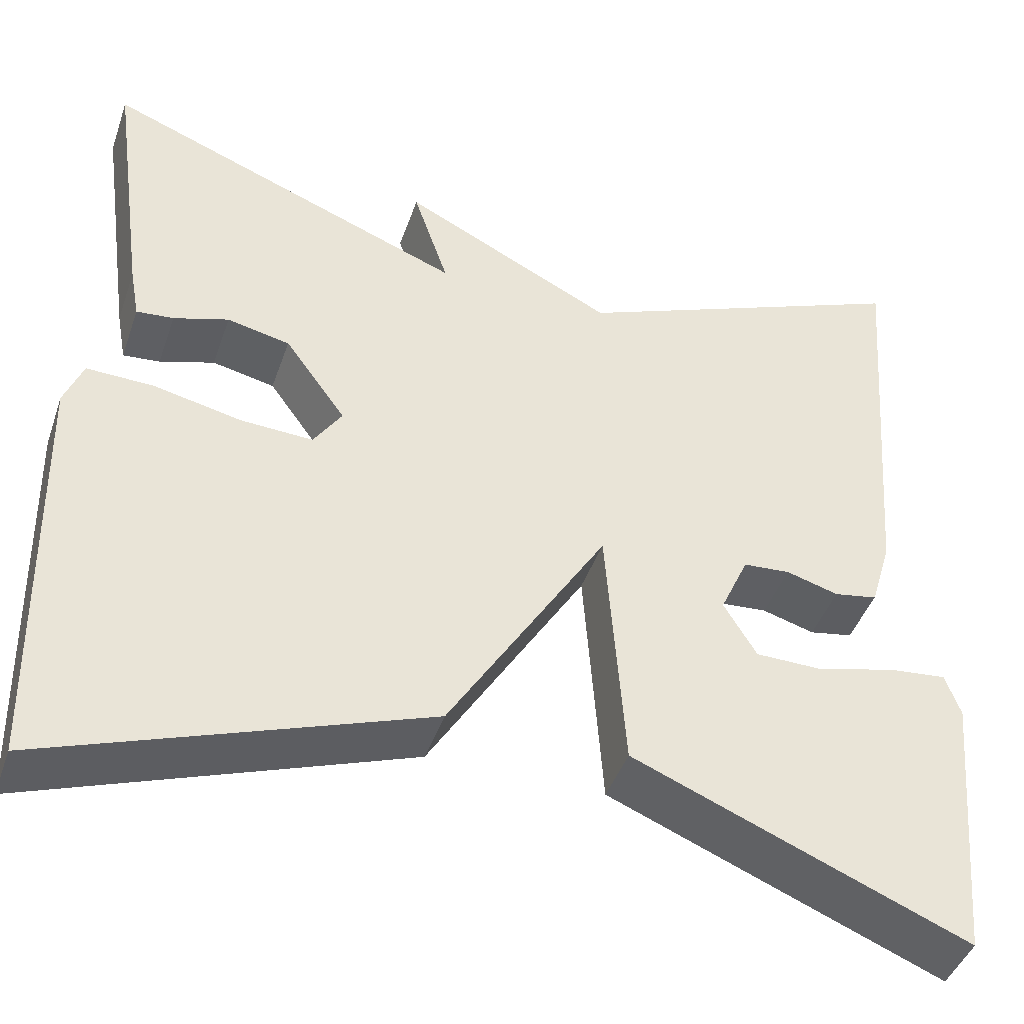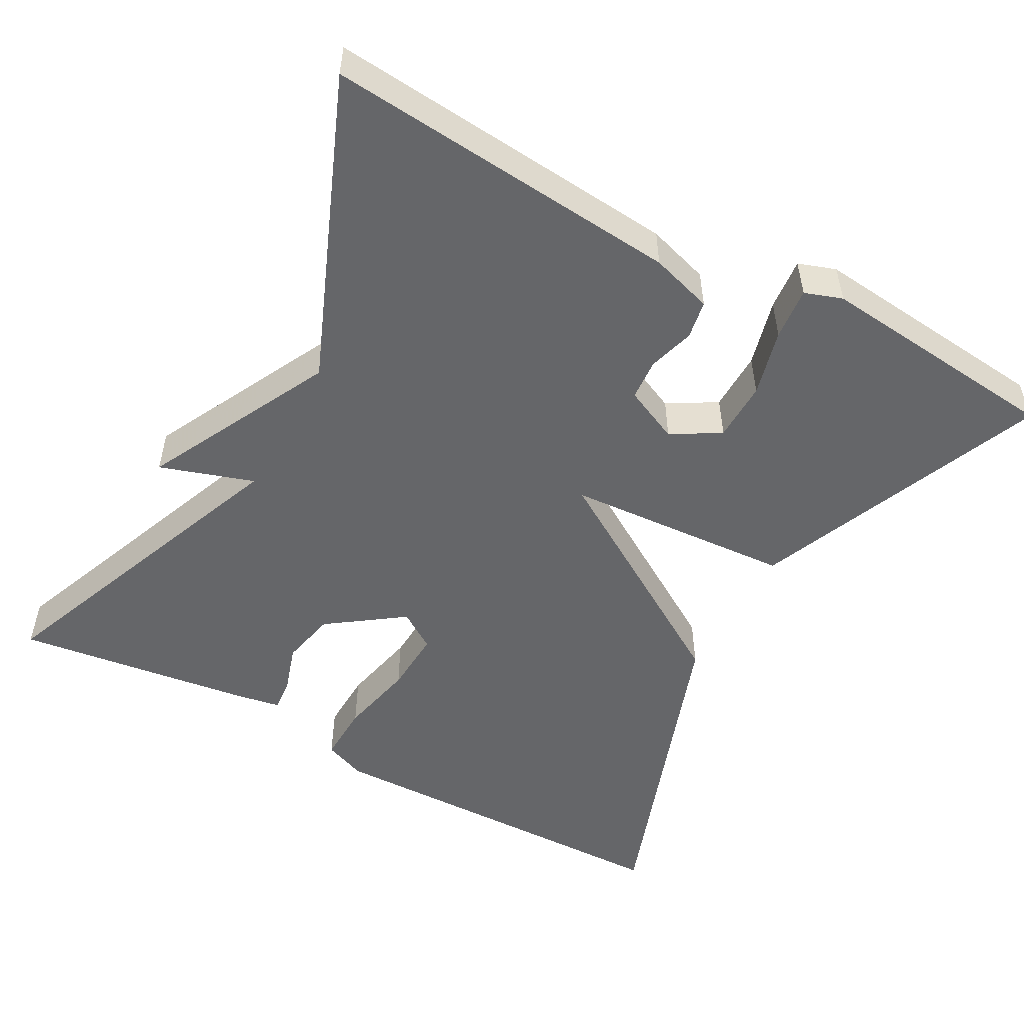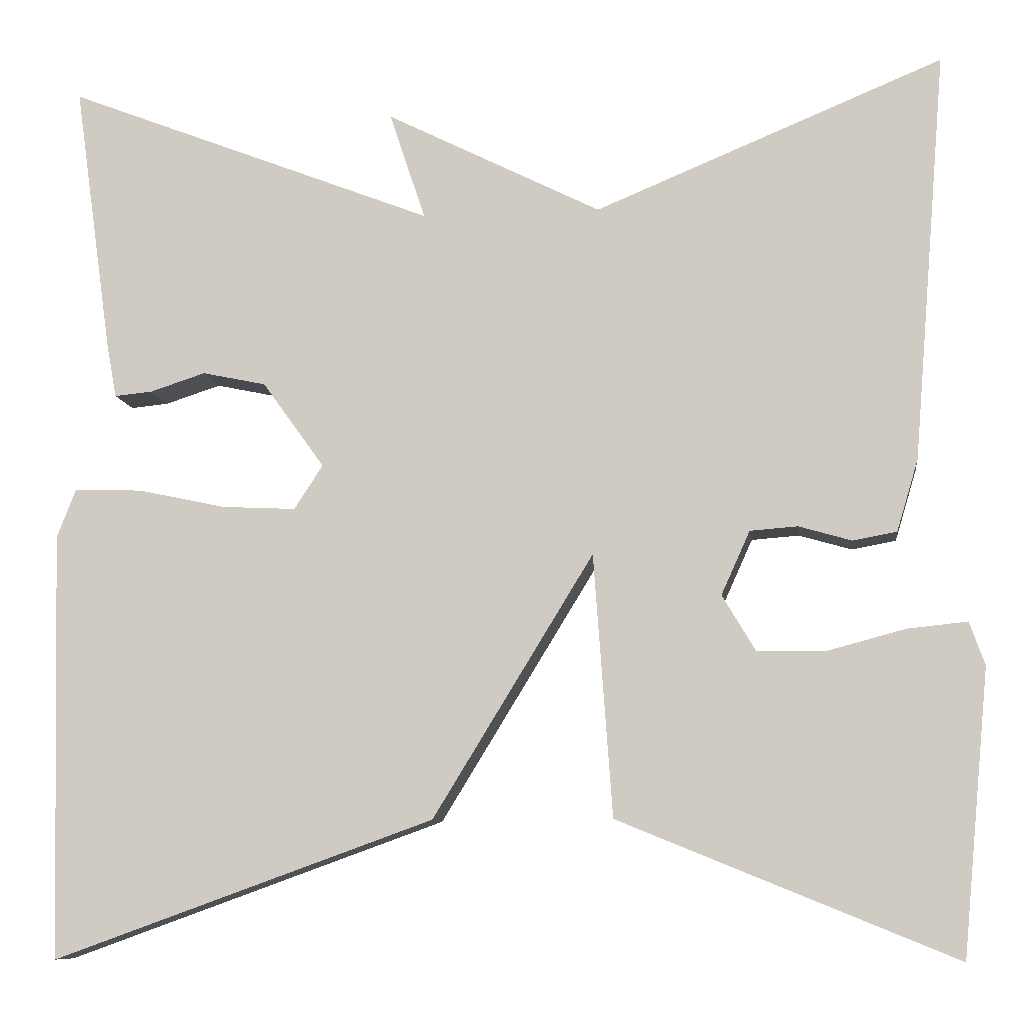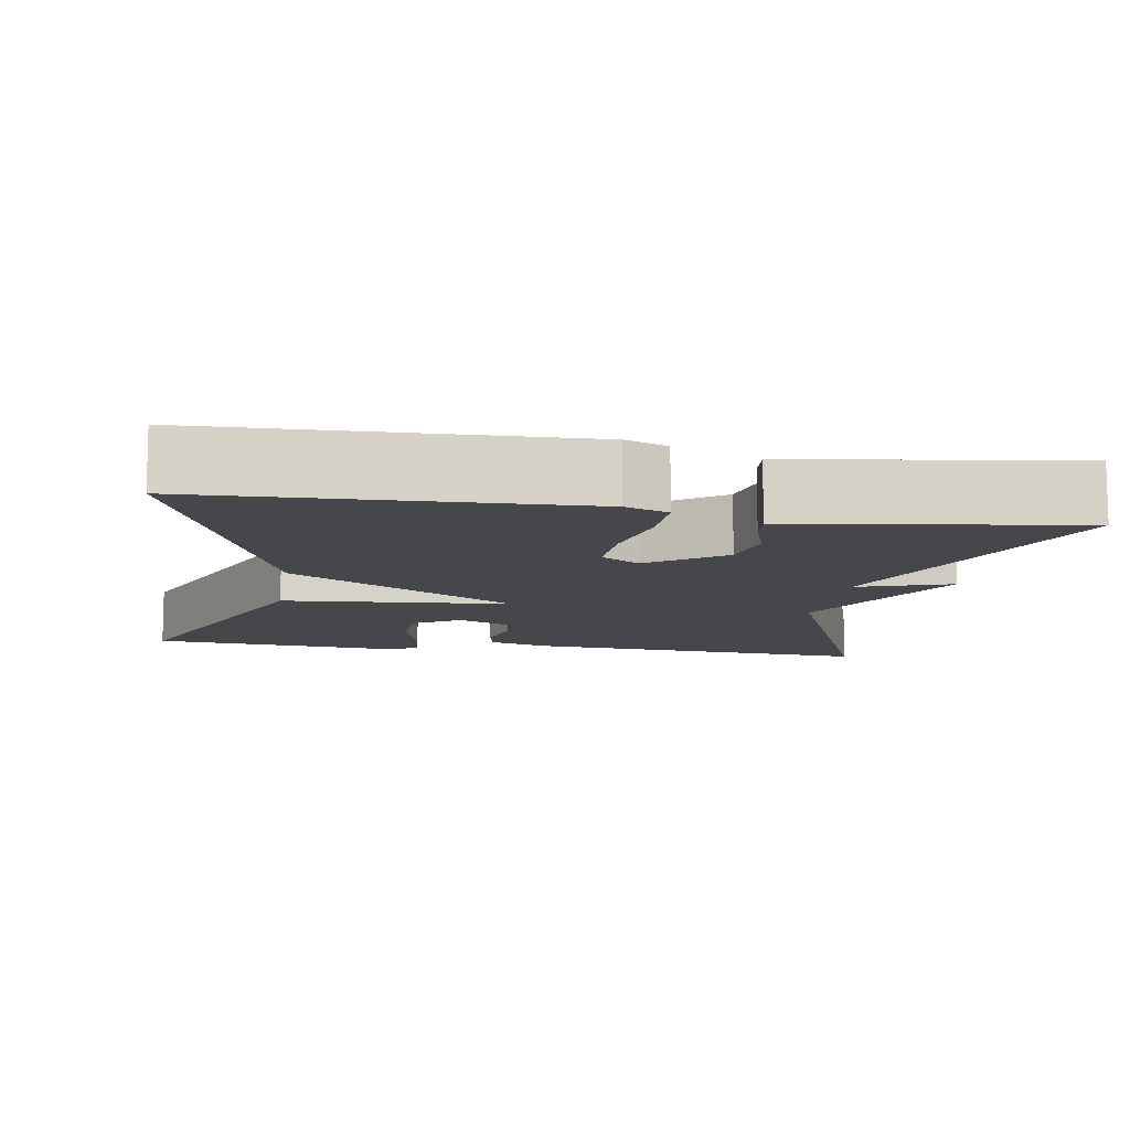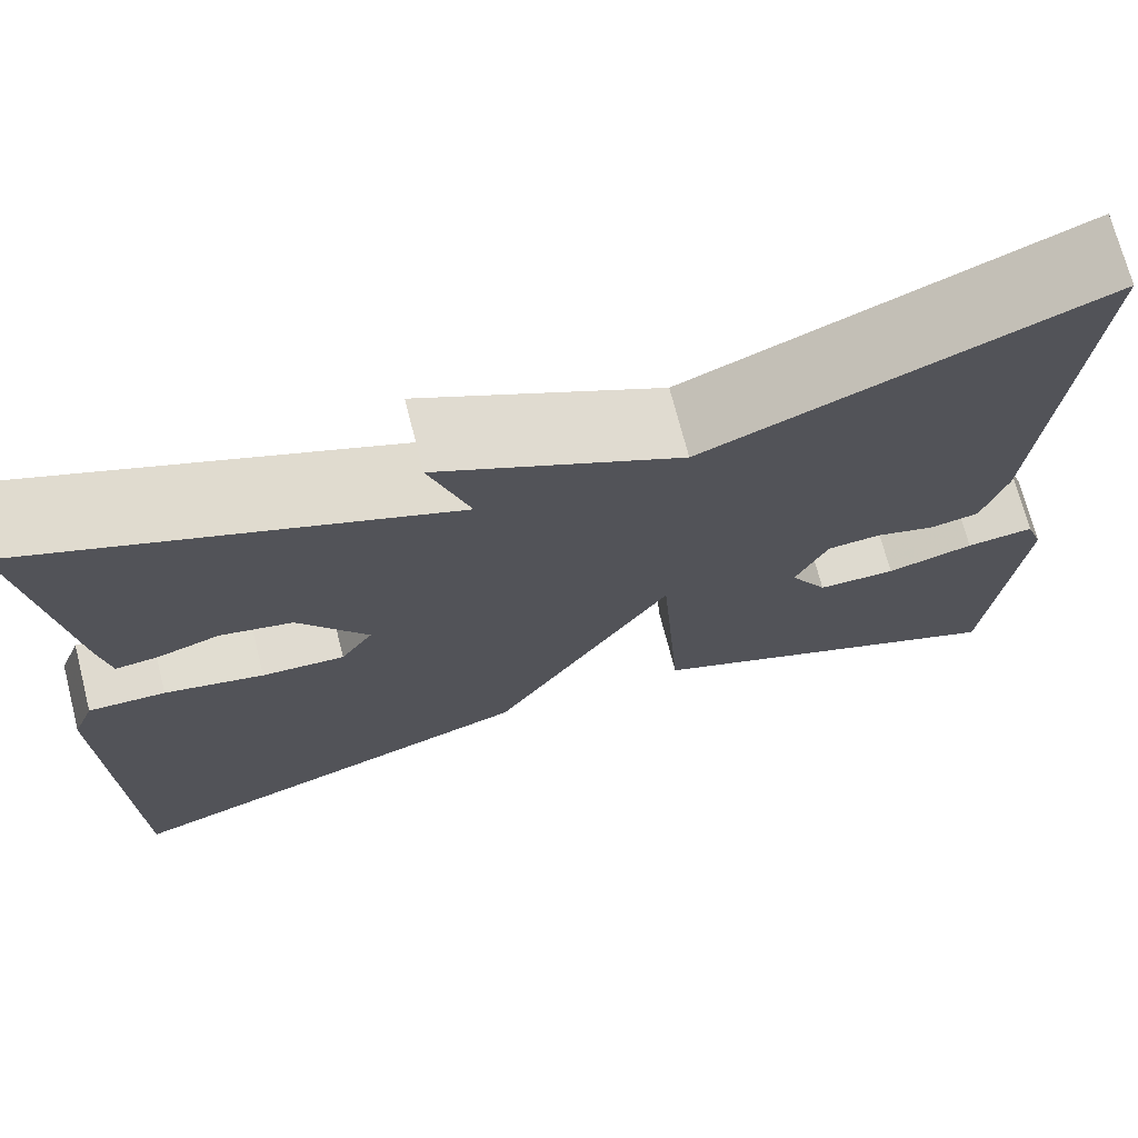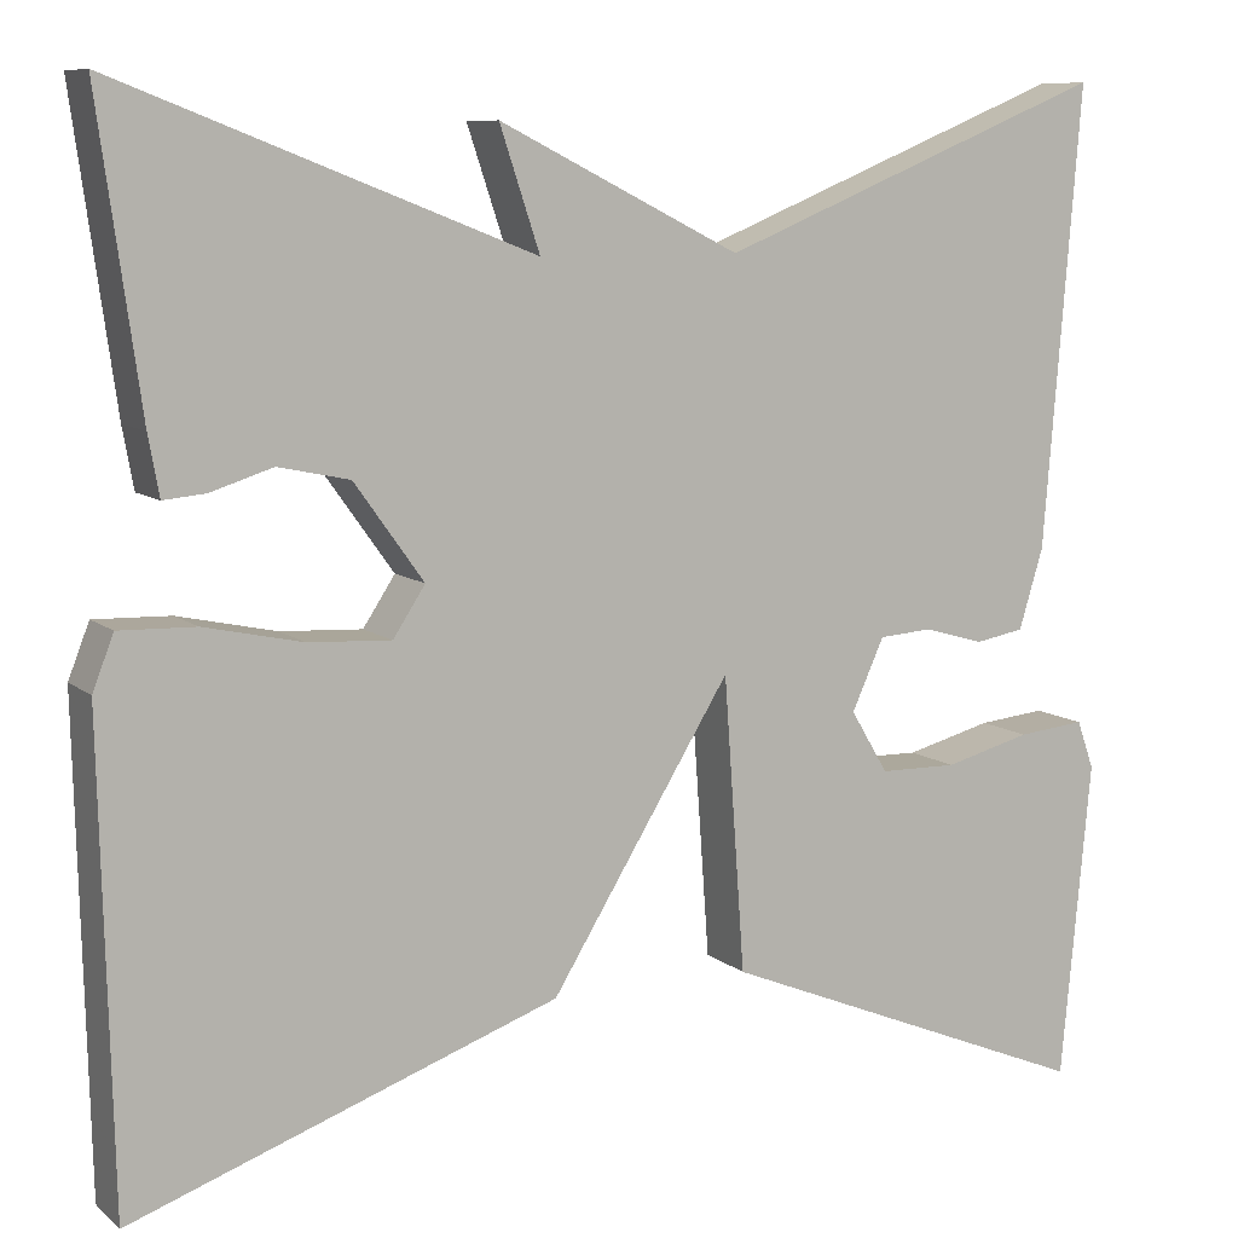
<metadata>
{"format":"obj","ext":"obj","renderer":"f3d","projection":"perspective","resolution":1024,"background":"white","views":[{"elev":-44.0,"azim":-18.7,"up":"+Z"},{"elev":-51.8,"azim":61.0,"up":"+Y"},{"elev":-9.0,"azim":7.4,"up":"+Z"},{"elev":-10.4,"azim":-99.1,"up":"+Y"},{"elev":71.4,"azim":-14.4,"up":"+Z"},{"elev":8.8,"azim":-27.1,"up":"+Z"}]}
</metadata>
<code>
v 0.5 0.07 -0.5
v 0.125 0.07 -0.347
v 0.104 0.07 -0.055
v -0.075 0.07 -0.347
v -0.5 0.07 -0.5
v -0.512 0.07 -0.024
v -0.491 0.07 0.03
v -0.415 0.07 0.028
v -0.317 0.07 0.007
v -0.235 0.07 0.003
v -0.203 0.07 0.052
v -0.272 0.07 0.148
v -0.343 0.07 0.163
v -0.405 0.07 0.143
v -0.447 0.07 0.139
v -0.458 0.07 0.199
v -0.5 0.07 0.5
v -0.088 0.07 0.34
v -0.128 0.07 0.46
v 0.112 0.07 0.34
v 0.5 0.07 0.5
v 0.463 0.07 0.044
v 0.439 0.07 -0.036
v 0.39 0.07 -0.045
v 0.331 0.07 -0.028
v 0.278 0.07 -0.032
v 0.246 0.07 -0.103
v 0.283 0.07 -0.165
v 0.36 0.07 -0.166
v 0.446 0.07 -0.143
v 0.513 0.07 -0.136
v 0.53 0.07 -0.184
v 0.5 0 -0.5
v 0.125 0 -0.347
v 0.104 0 -0.055
v -0.075 0 -0.347
v -0.5 0 -0.5
v -0.512 0 -0.024
v -0.491 0 0.03
v -0.415 0 0.028
v -0.317 0 0.007
v -0.235 0 0.003
v -0.203 0 0.052
v -0.272 0 0.148
v -0.343 0 0.163
v -0.405 0 0.143
v -0.447 0 0.139
v -0.458 0 0.199
v -0.5 0 0.5
v -0.088 0 0.34
v -0.128 0 0.46
v 0.112 0 0.34
v 0.5 0 0.5
v 0.463 0 0.044
v 0.439 0 -0.036
v 0.39 0 -0.045
v 0.331 0 -0.028
v 0.278 0 -0.032
v 0.246 0 -0.103
v 0.283 0 -0.165
v 0.36 0 -0.166
v 0.446 0 -0.143
v 0.513 0 -0.136
v 0.53 0 -0.184
f 32 1 2
f 31 32 2
f 30 31 2
f 29 30 2
f 28 29 2
f 27 28 2 3
f 26 27 3
f 23 24 25
f 22 23 25
f 21 22 25
f 20 21 25
f 20 25 26
f 19 20 26
f 18 19 26
f 16 17 18
f 15 16 18
f 14 15 18
f 13 14 18
f 12 13 18
f 18 26 3
f 12 18 3
f 11 12 3
f 7 8 9
f 6 7 9
f 5 6 9
f 4 5 9
f 4 9 10
f 3 4 10 11
f 34 33 64
f 34 64 63
f 34 63 62
f 34 62 61
f 34 61 60
f 35 34 60 59
f 35 59 58
f 57 56 55
f 57 55 54
f 57 54 53
f 57 53 52
f 58 57 52
f 58 52 51
f 58 51 50
f 50 49 48
f 50 48 47
f 50 47 46
f 50 46 45
f 50 45 44
f 35 58 50
f 35 50 44
f 35 44 43
f 41 40 39
f 41 39 38
f 41 38 37
f 41 37 36
f 42 41 36
f 43 42 36 35
f 1 33 34 2
f 2 34 35 3
f 3 35 36 4
f 4 36 37 5
f 5 37 38 6
f 6 38 39 7
f 7 39 40 8
f 8 40 41 9
f 9 41 42 10
f 10 42 43 11
f 11 43 44 12
f 12 44 45 13
f 13 45 46 14
f 14 46 47 15
f 15 47 48 16
f 16 48 49 17
f 17 49 50 18
f 18 50 51 19
f 19 51 52 20
f 20 52 53 21
f 21 53 54 22
f 22 54 55 23
f 23 55 56 24
f 24 56 57 25
f 25 57 58 26
f 26 58 59 27
f 27 59 60 28
f 28 60 61 29
f 29 61 62 30
f 30 62 63 31
f 31 63 64 32
f 32 64 33 1

</code>
